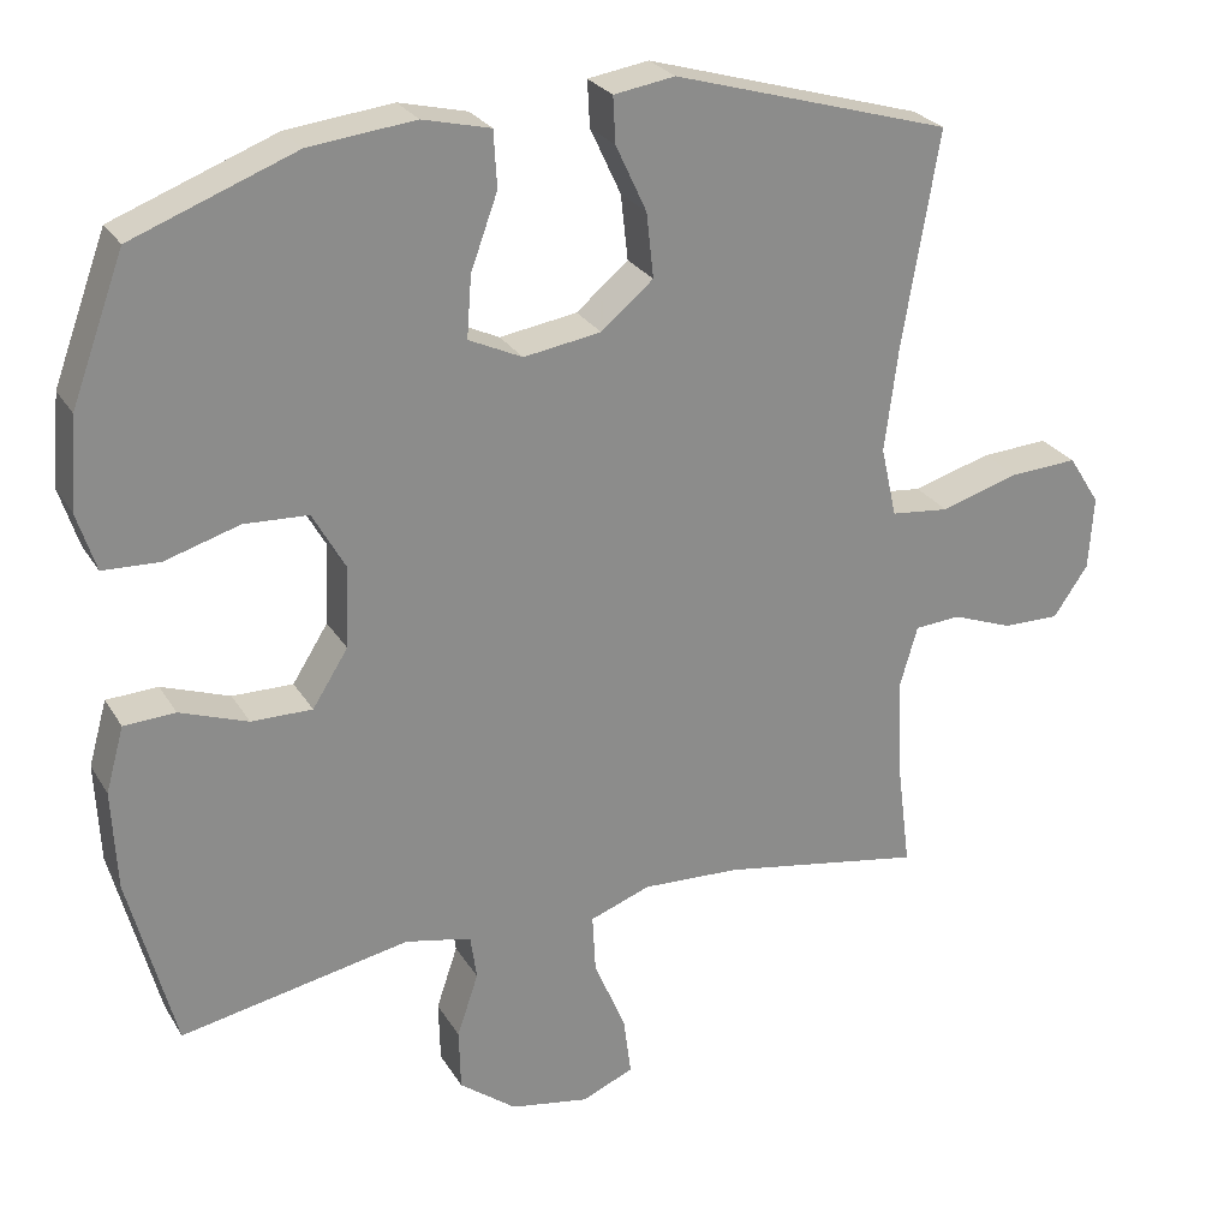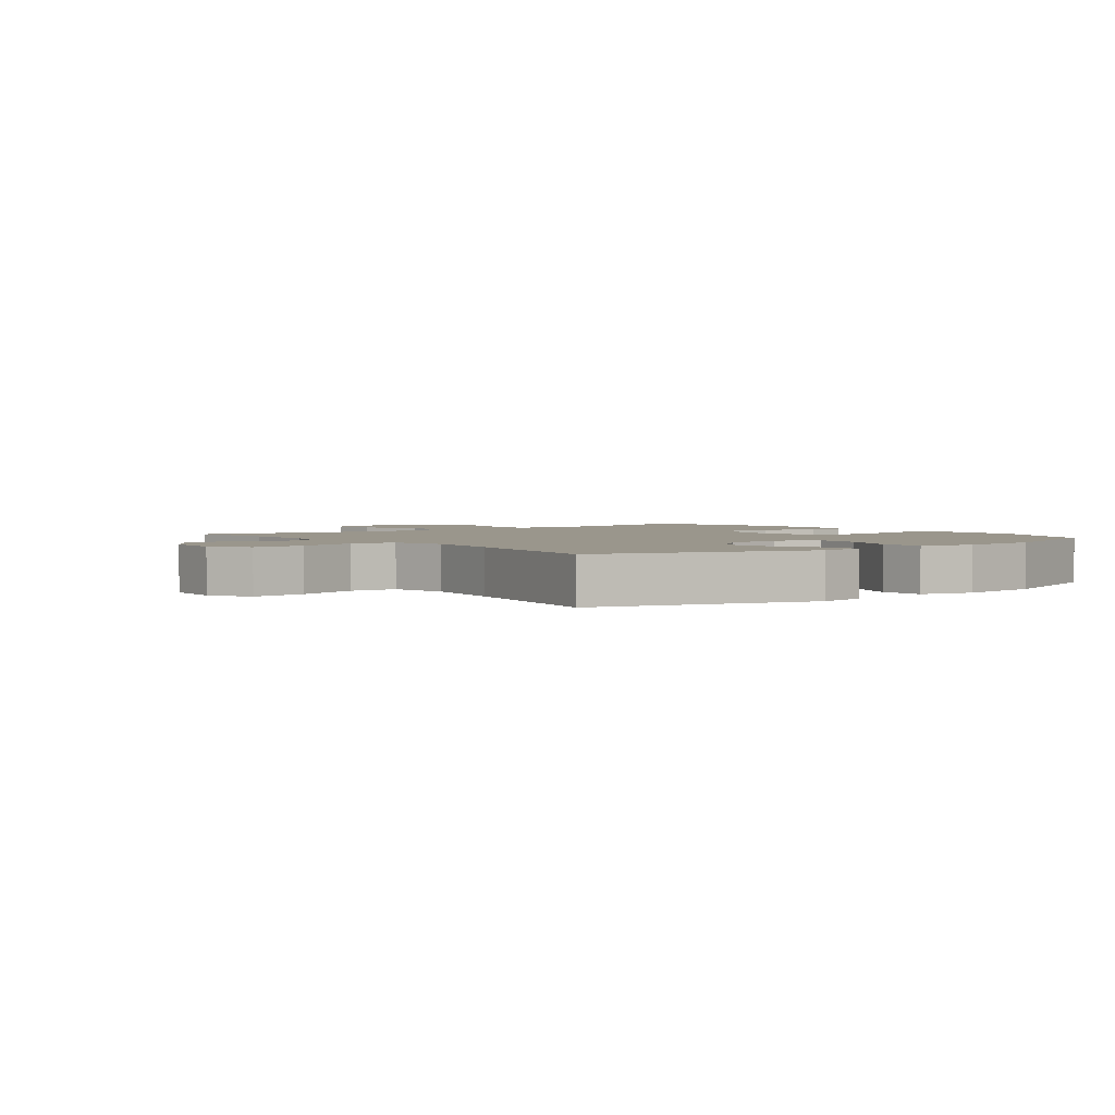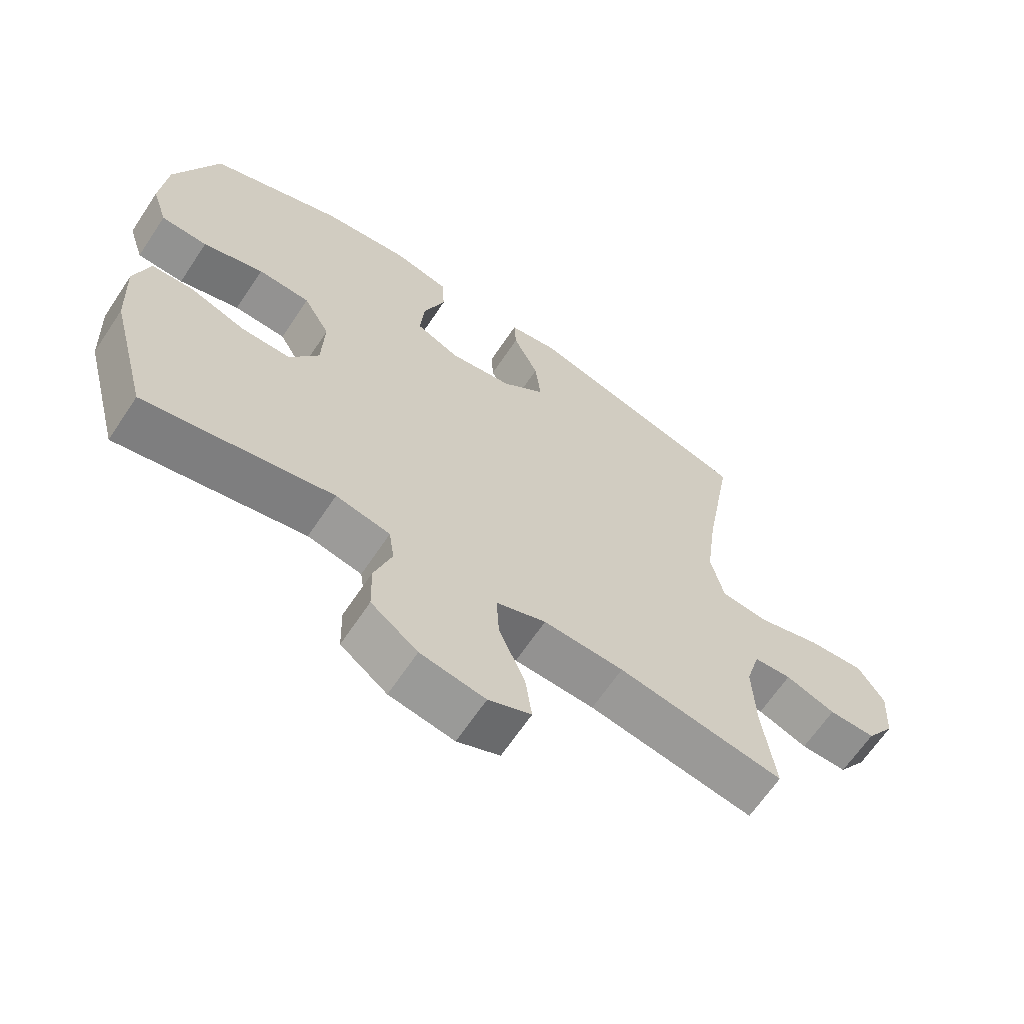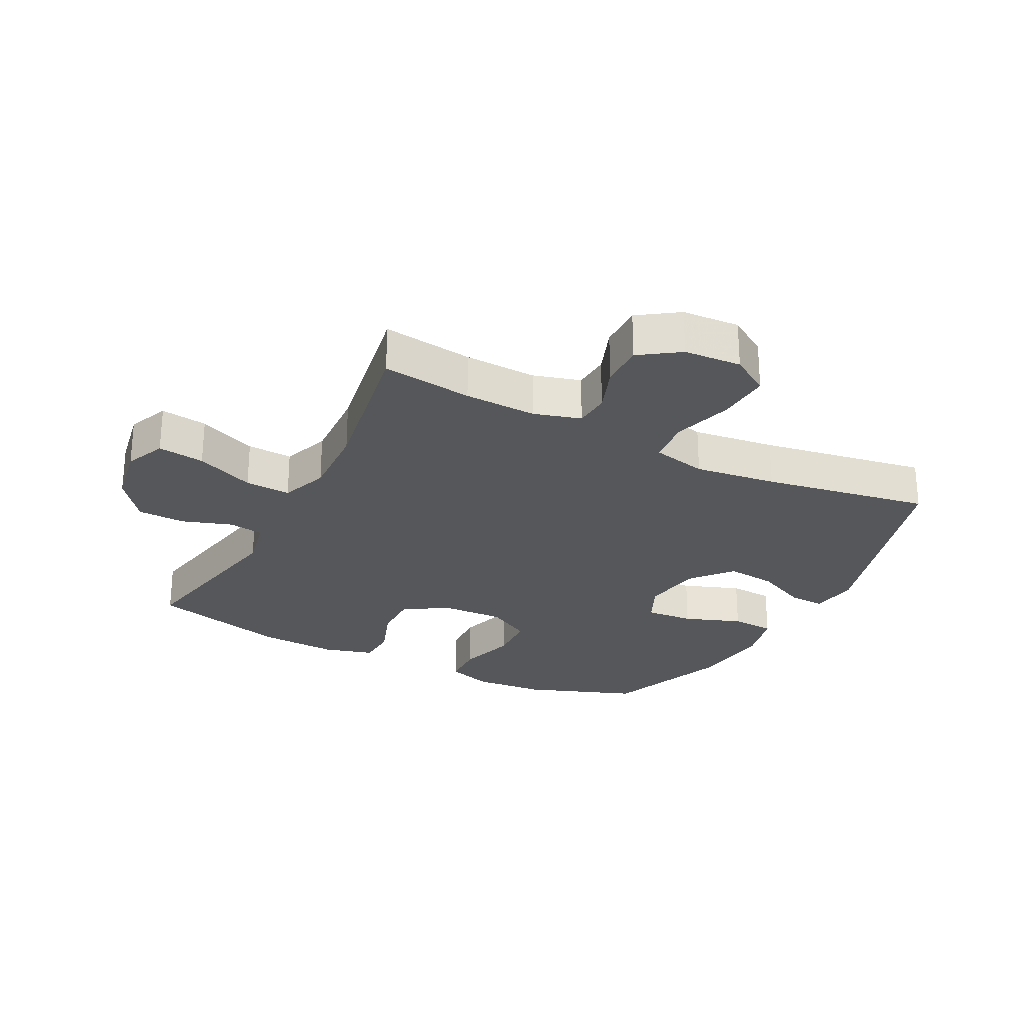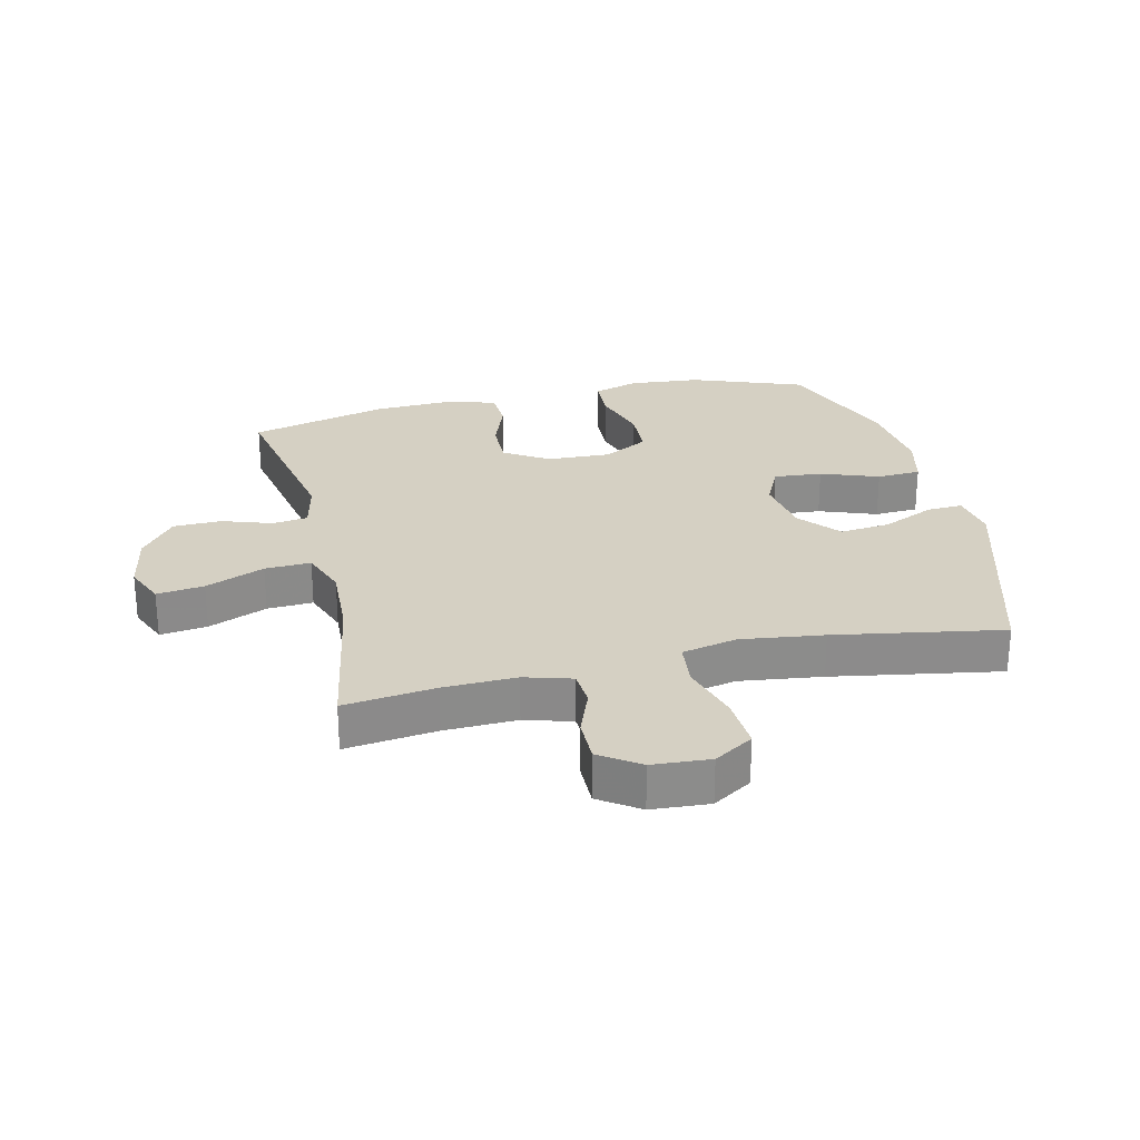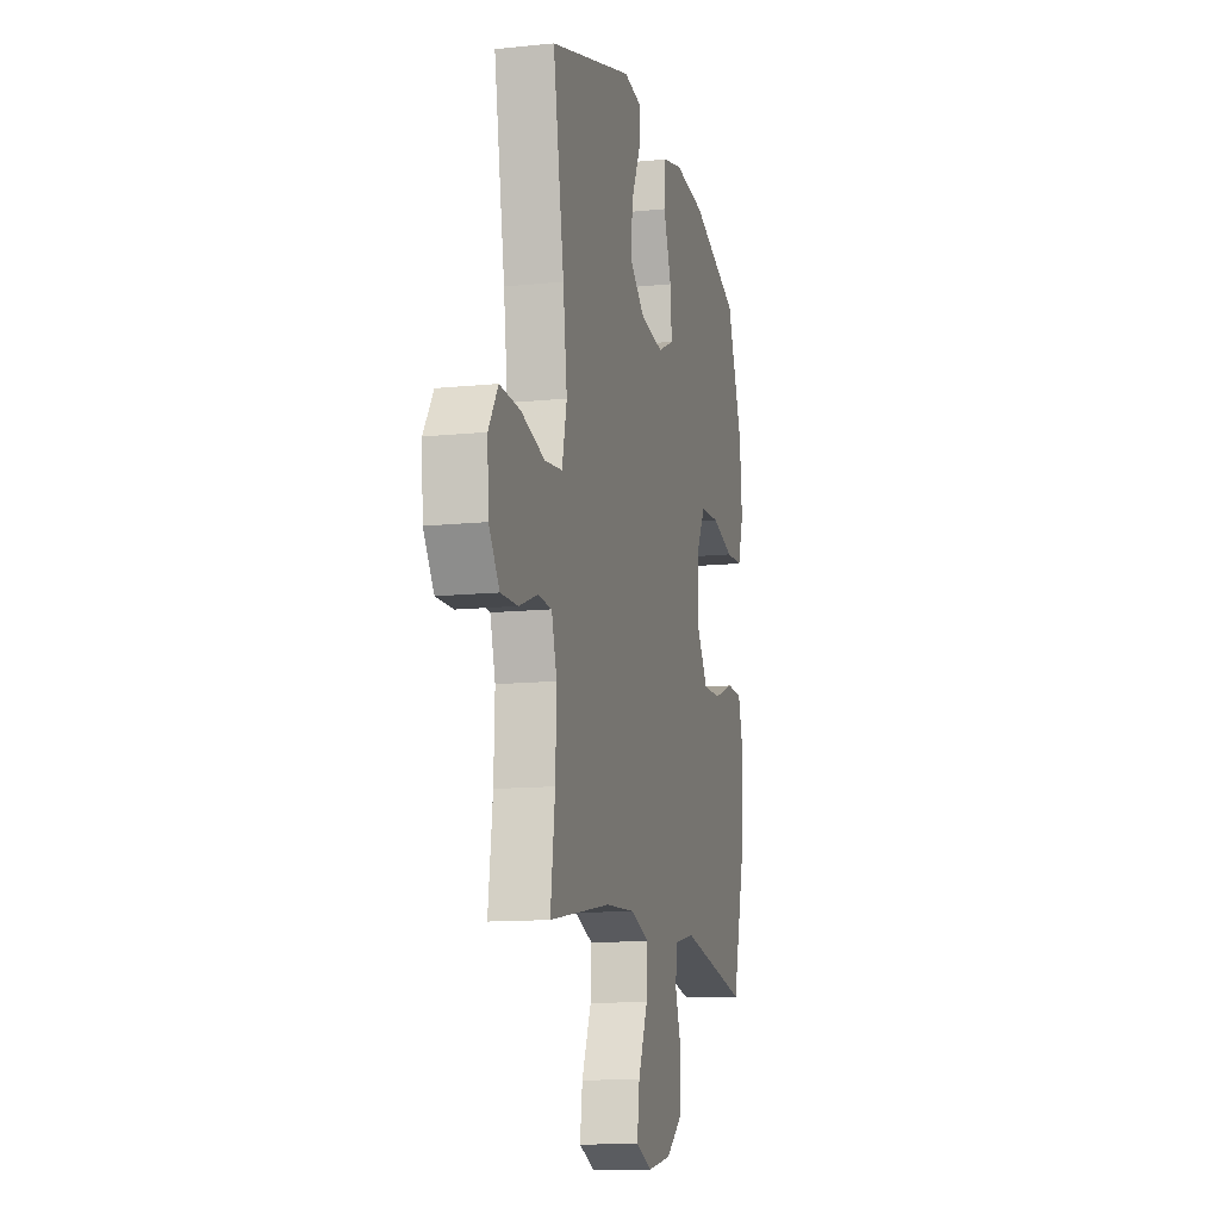
<metadata>
{"format":"obj","ext":"obj","renderer":"f3d","projection":"perspective","resolution":1024,"background":"white","views":[{"elev":26.2,"azim":155.3,"up":"+Z"},{"elev":2.5,"azim":-37.6,"up":"+Y"},{"elev":-65.2,"azim":146.3,"up":"+Z"},{"elev":-26.4,"azim":-117.3,"up":"+Y"},{"elev":26.3,"azim":-103.1,"up":"+Y"},{"elev":-12.2,"azim":-76.2,"up":"+Z"}]}
</metadata>
<code>
v -0.5 0.07 0.5
v -0.148 0.07 0.604
v -0.071 0.07 0.592
v -0.074 0.07 0.534
v -0.113 0.07 0.45
v -0.122 0.07 0.368
v -0.056 0.07 0.313
v 0.042 0.07 0.298
v 0.11 0.07 0.33
v 0.104 0.07 0.408
v 0.07 0.07 0.501
v 0.074 0.07 0.572
v 0.16 0.07 0.593
v 0.294 0.07 0.578
v 0.5 0.07 0.5
v 0.567 0.07 0.319
v 0.577 0.07 0.204
v 0.553 0.07 0.129
v 0.481 0.07 0.126
v 0.387 0.07 0.154
v 0.306 0.07 0.15
v 0.265 0.07 0.077
v 0.269 0.07 -0.026
v 0.314 0.07 -0.097
v 0.391 0.07 -0.096
v 0.477 0.07 -0.065
v 0.542 0.07 -0.068
v 0.565 0.07 -0.15
v 0.559 0.07 -0.276
v 0.5 0.07 -0.5
v 0.209 0.07 -0.444
v 0.125 0.07 -0.462
v 0.117 0.07 -0.519
v 0.144 0.07 -0.599
v 0.142 0.07 -0.677
v 0.07 0.07 -0.732
v -0.03 0.07 -0.75
v -0.096 0.07 -0.722
v -0.086 0.07 -0.646
v -0.046 0.07 -0.551
v -0.042 0.07 -0.477
v -0.119 0.07 -0.449
v -0.243 0.07 -0.455
v -0.5 0.07 -0.5
v -0.481 0.07 -0.353
v -0.477 0.07 -0.236
v -0.499 0.07 -0.16
v -0.557 0.07 -0.156
v -0.634 0.07 -0.185
v -0.706 0.07 -0.186
v -0.75 0.07 -0.122
v -0.756 0.07 -0.029
v -0.716 0.07 0.034
v -0.63 0.07 0.029
v -0.531 0.07 0
v -0.457 0.07 0.008
v -0.437 0.07 0.097
v -0.454 0.07 0.23
v -0.5 0 0.5
v -0.148 0 0.604
v -0.071 0 0.592
v -0.074 0 0.534
v -0.113 0 0.45
v -0.122 0 0.368
v -0.056 0 0.313
v 0.042 0 0.298
v 0.11 0 0.33
v 0.104 0 0.408
v 0.07 0 0.501
v 0.074 0 0.572
v 0.16 0 0.593
v 0.294 0 0.578
v 0.5 0 0.5
v 0.567 0 0.319
v 0.577 0 0.204
v 0.553 0 0.129
v 0.481 0 0.126
v 0.387 0 0.154
v 0.306 0 0.15
v 0.265 0 0.077
v 0.269 0 -0.026
v 0.314 0 -0.097
v 0.391 0 -0.096
v 0.477 0 -0.065
v 0.542 0 -0.068
v 0.565 0 -0.15
v 0.559 0 -0.276
v 0.5 0 -0.5
v 0.209 0 -0.444
v 0.125 0 -0.462
v 0.117 0 -0.519
v 0.144 0 -0.599
v 0.142 0 -0.677
v 0.07 0 -0.732
v -0.03 0 -0.75
v -0.096 0 -0.722
v -0.086 0 -0.646
v -0.046 0 -0.551
v -0.042 0 -0.477
v -0.119 0 -0.449
v -0.243 0 -0.455
v -0.5 0 -0.5
v -0.481 0 -0.353
v -0.477 0 -0.236
v -0.499 0 -0.16
v -0.557 0 -0.156
v -0.634 0 -0.185
v -0.706 0 -0.186
v -0.75 0 -0.122
v -0.756 0 -0.029
v -0.716 0 0.034
v -0.63 0 0.029
v -0.531 0 0
v -0.457 0 0.008
v -0.437 0 0.097
v -0.454 0 0.23
f 52 53 54 55
f 52 55 56
f 51 52 56
f 48 49 50 51
f 47 48 51 56
f 46 47 56
f 45 46 56 57
f 43 44 45
f 42 43 45 57
f 37 38 39 40
f 37 40 41
f 36 37 41
f 33 34 35 36
f 32 33 36 41
f 31 32 41 42
f 29 30 31
f 25 26 27 28
f 24 25 28 29
f 17 18 19 20
f 17 20 21
f 16 17 21
f 15 16 21
f 14 15 21 22
f 10 11 12 13
f 9 10 13 14
f 2 3 4 5
f 58 1 2 5
f 58 5 6
f 57 58 6 7
f 42 57 7 8
f 24 29 31 42
f 23 24 42 8
f 22 23 8 9
f 9 14 22
f 113 112 111 110
f 114 113 110
f 114 110 109
f 109 108 107 106
f 114 109 106 105
f 114 105 104
f 115 114 104 103
f 103 102 101
f 115 103 101 100
f 98 97 96 95
f 99 98 95
f 99 95 94
f 94 93 92 91
f 99 94 91 90
f 100 99 90 89
f 89 88 87
f 86 85 84 83
f 87 86 83 82
f 78 77 76 75
f 79 78 75
f 79 75 74
f 79 74 73
f 80 79 73 72
f 71 70 69 68
f 72 71 68 67
f 63 62 61 60
f 63 60 59 116
f 64 63 116
f 65 64 116 115
f 66 65 115 100
f 100 89 87 82
f 66 100 82 81
f 67 66 81 80
f 80 72 67
f 1 59 60 2
f 2 60 61 3
f 3 61 62 4
f 4 62 63 5
f 5 63 64 6
f 6 64 65 7
f 7 65 66 8
f 8 66 67 9
f 9 67 68 10
f 10 68 69 11
f 11 69 70 12
f 12 70 71 13
f 13 71 72 14
f 14 72 73 15
f 15 73 74 16
f 16 74 75 17
f 17 75 76 18
f 18 76 77 19
f 19 77 78 20
f 20 78 79 21
f 21 79 80 22
f 22 80 81 23
f 23 81 82 24
f 24 82 83 25
f 25 83 84 26
f 26 84 85 27
f 27 85 86 28
f 28 86 87 29
f 29 87 88 30
f 30 88 89 31
f 31 89 90 32
f 32 90 91 33
f 33 91 92 34
f 34 92 93 35
f 35 93 94 36
f 36 94 95 37
f 37 95 96 38
f 38 96 97 39
f 39 97 98 40
f 40 98 99 41
f 41 99 100 42
f 42 100 101 43
f 43 101 102 44
f 44 102 103 45
f 45 103 104 46
f 46 104 105 47
f 47 105 106 48
f 48 106 107 49
f 49 107 108 50
f 50 108 109 51
f 51 109 110 52
f 52 110 111 53
f 53 111 112 54
f 54 112 113 55
f 55 113 114 56
f 56 114 115 57
f 57 115 116 58
f 58 116 59 1

</code>
